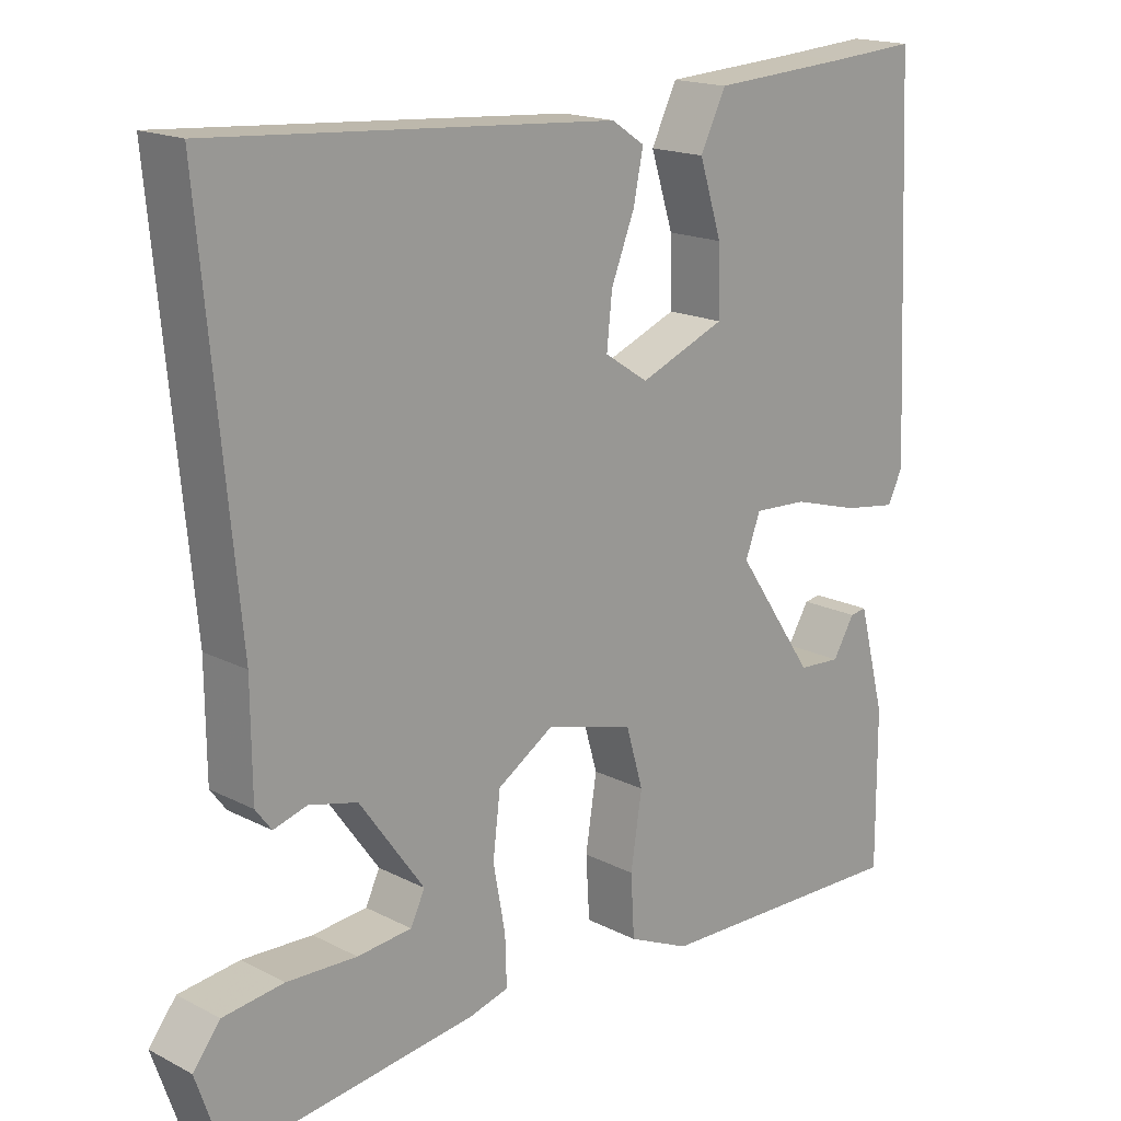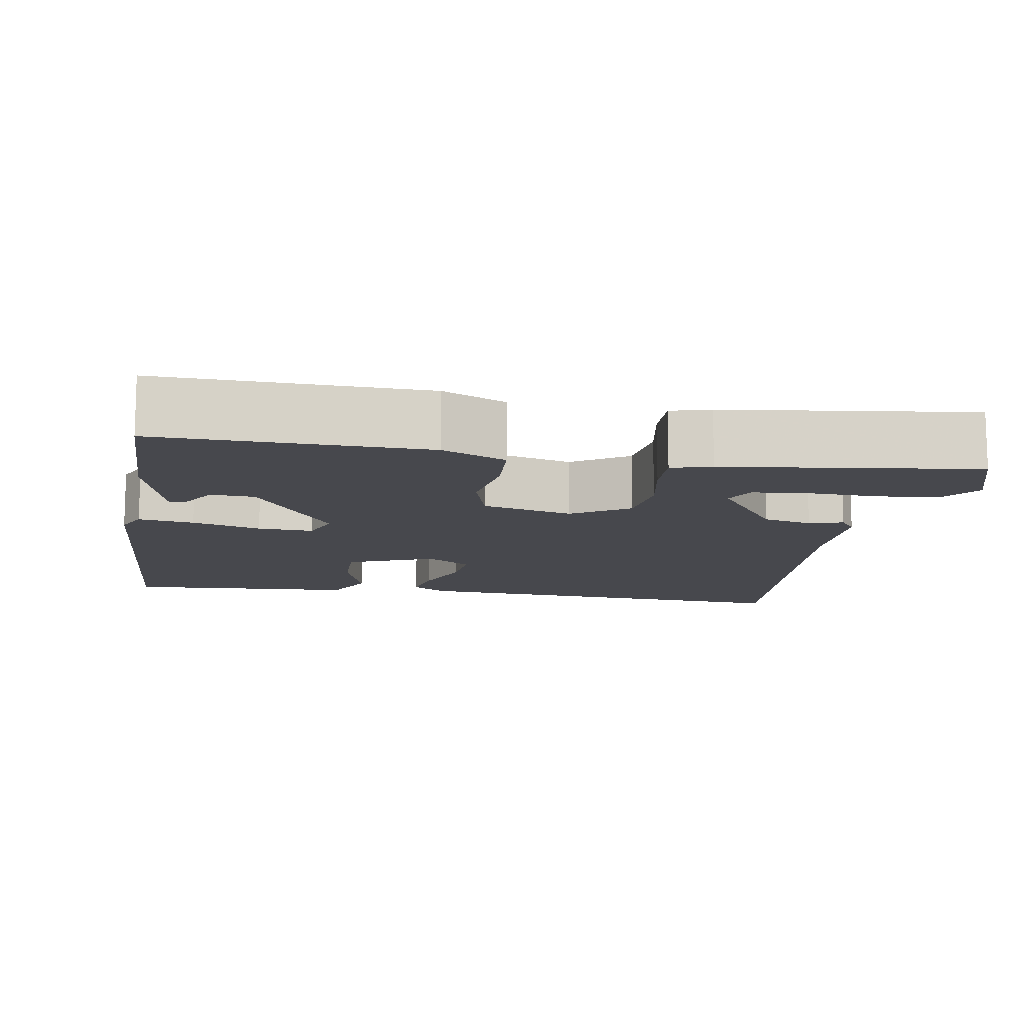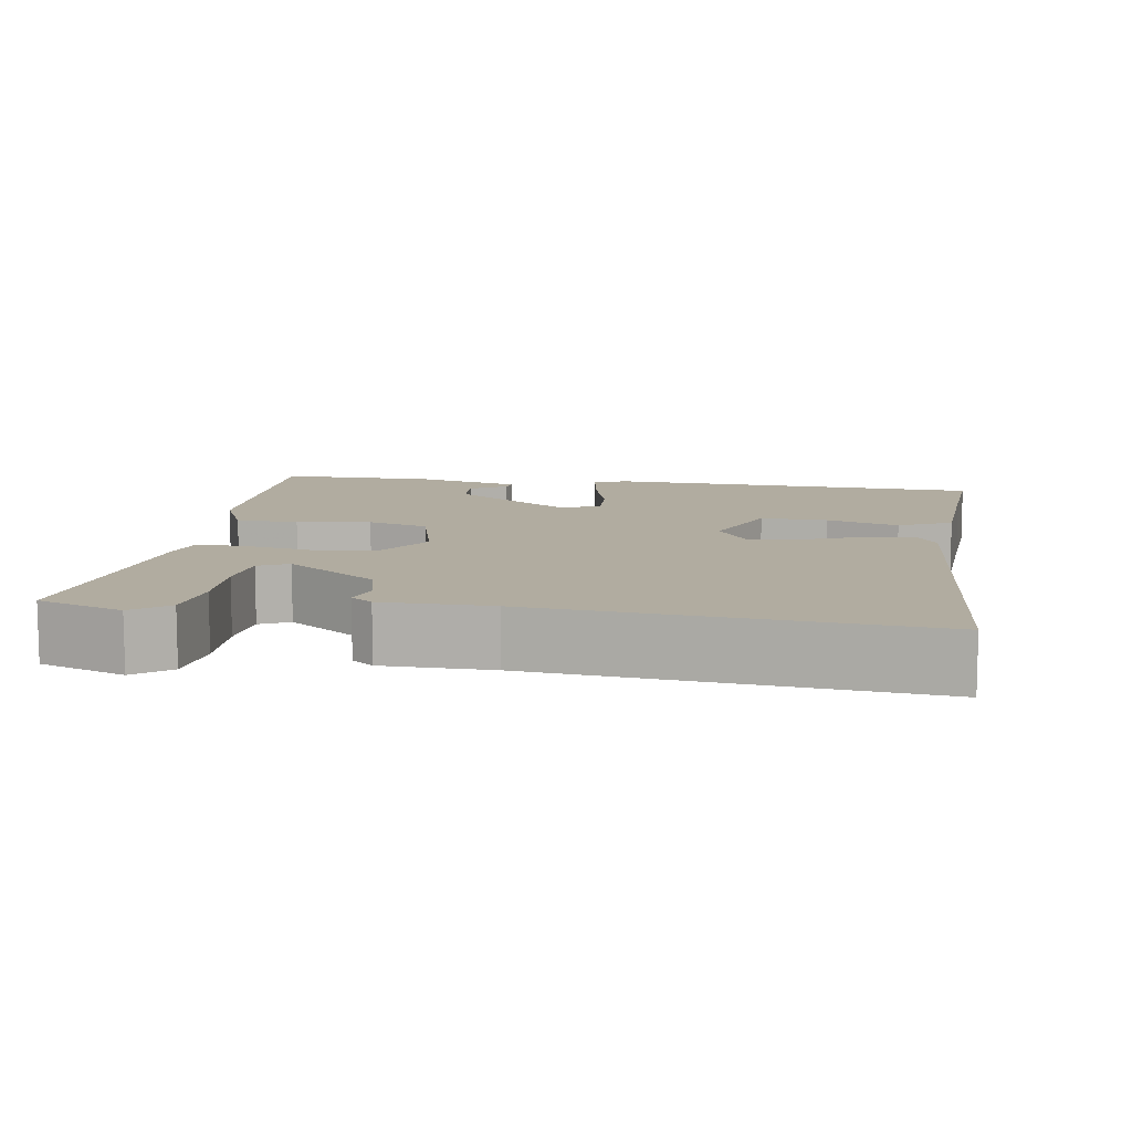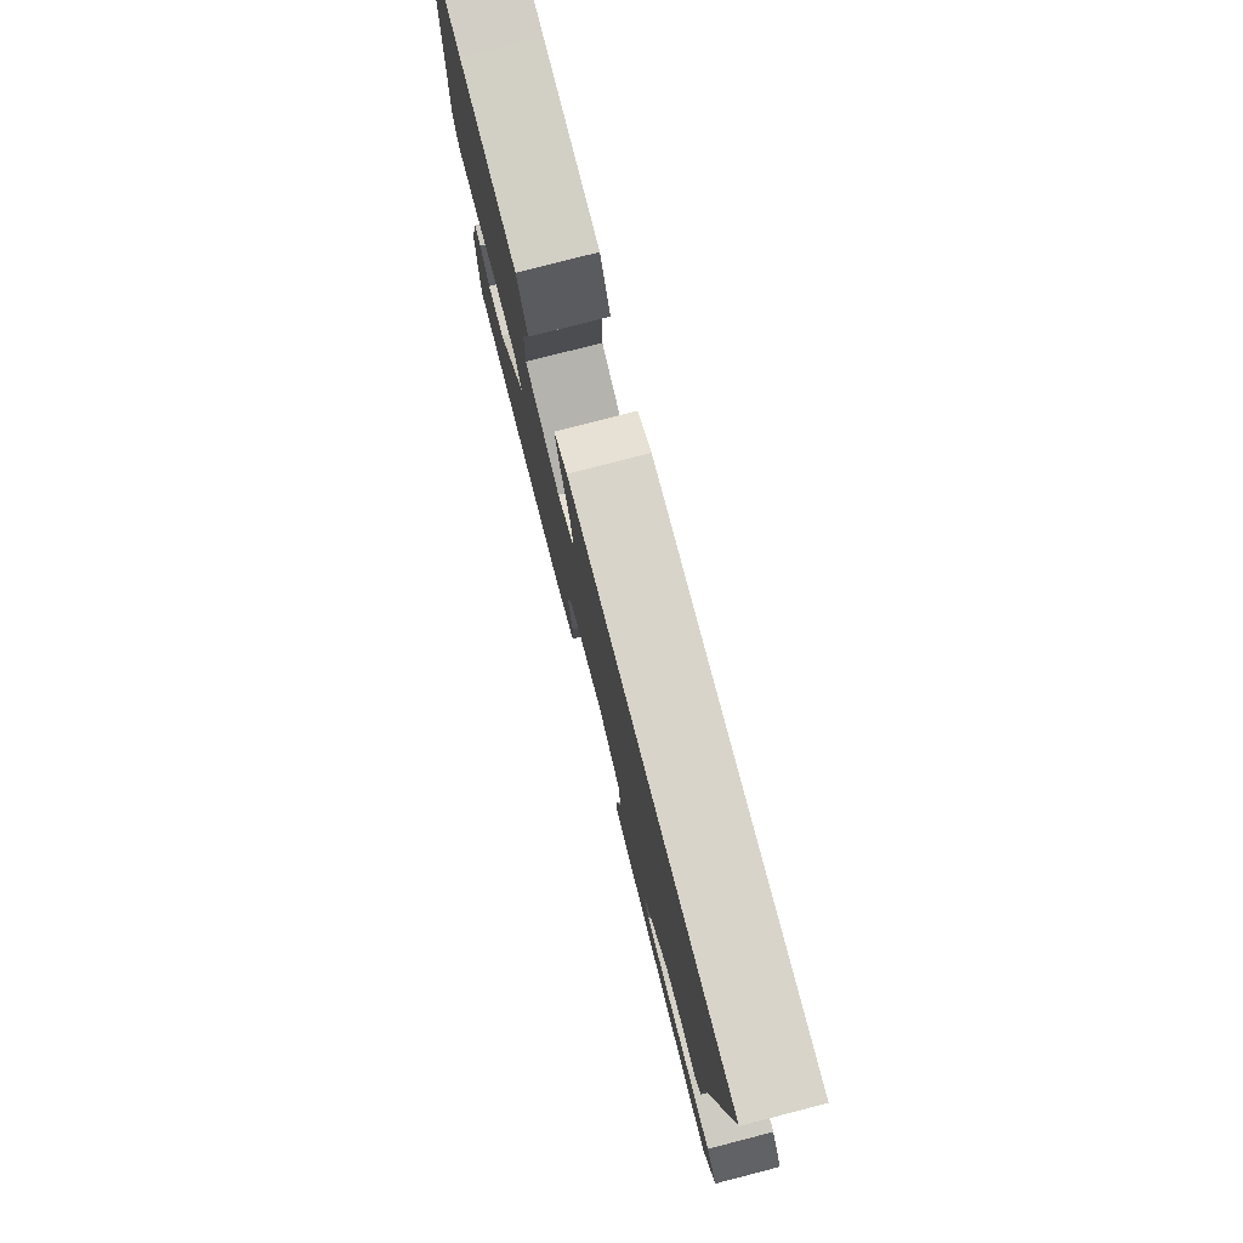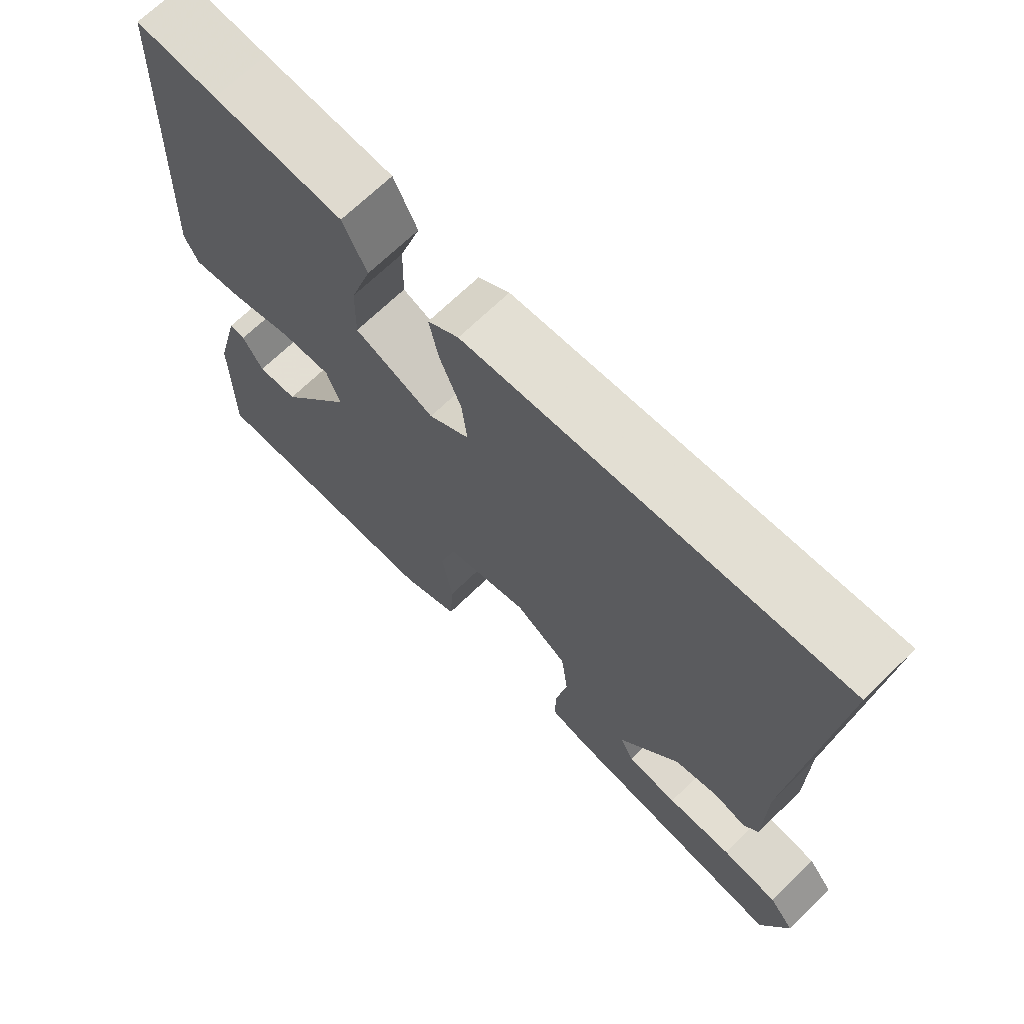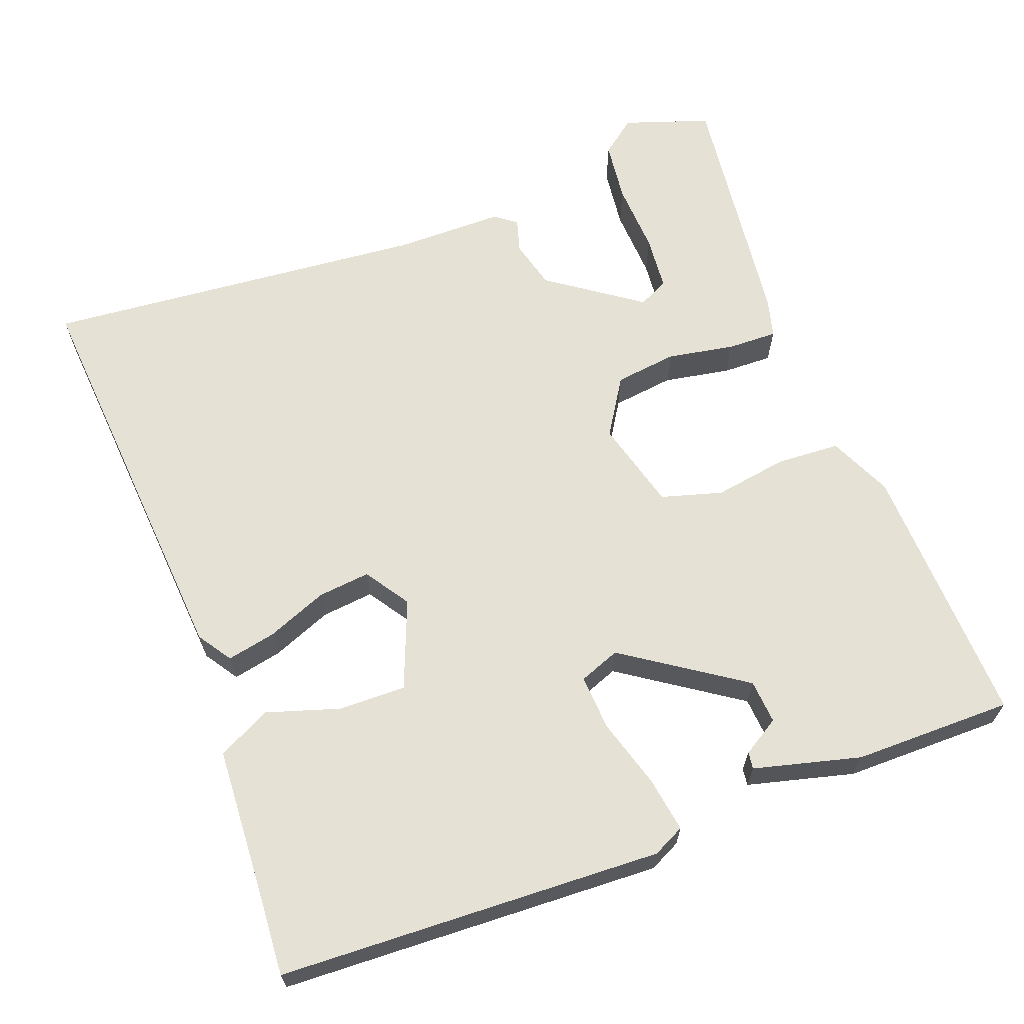
<metadata>
{"format":"obj","ext":"obj","renderer":"f3d","projection":"perspective","resolution":1024,"background":"white","views":[{"elev":17.5,"azim":-44.8,"up":"+Z"},{"elev":-11.9,"azim":170.7,"up":"+Y"},{"elev":10.1,"azim":-81.0,"up":"+Y"},{"elev":78.9,"azim":-104.4,"up":"+Z"},{"elev":68.8,"azim":-134.3,"up":"+Z"},{"elev":64.8,"azim":69.2,"up":"+Y"}]}
</metadata>
<code>
v -0.5 0.07 0.5
v 0.032 0.07 0.462
v 0.076 0.07 0.433
v 0.063 0.07 0.369
v 0.032 0.07 0.291
v 0.025 0.07 0.223
v 0.083 0.07 0.185
v 0.197 0.07 0.231
v 0.195 0.07 0.318
v 0.165 0.07 0.412
v 0.199 0.07 0.481
v 0.384 0.07 0.492
v 0.5 0.07 0.5
v 0.523 0.07 0.004
v 0.503 0.07 -0.037
v 0.431 0.07 -0.026
v 0.342 0.07 0
v 0.27 0.07 0.004
v 0.25 0.07 -0.049
v 0.355 0.07 -0.203
v 0.412 0.07 -0.207
v 0.441 0.07 -0.159
v 0.463 0.07 -0.156
v 0.499 0.07 -0.294
v 0.5 0.07 -0.5
v 0.155 0.07 -0.49
v 0.073 0.07 -0.453
v 0.068 0.07 -0.371
v 0.083 0.07 -0.275
v 0.06 0.07 -0.196
v -0.057 0.07 -0.165
v -0.131 0.07 -0.212
v -0.141 0.07 -0.293
v -0.125 0.07 -0.38
v -0.123 0.07 -0.445
v -0.175 0.07 -0.459
v -0.5 0.07 -0.5
v -0.538 0.07 -0.389
v -0.502 0.07 -0.343
v -0.422 0.07 -0.333
v -0.329 0.07 -0.337
v -0.257 0.07 -0.33
v -0.238 0.07 -0.291
v -0.323 0.07 -0.172
v -0.387 0.07 -0.156
v -0.431 0.07 -0.169
v -0.452 0.07 -0.141
v -0.453 0.07 0
v -0.5 0 0.5
v 0.032 0 0.462
v 0.076 0 0.433
v 0.063 0 0.369
v 0.032 0 0.291
v 0.025 0 0.223
v 0.083 0 0.185
v 0.197 0 0.231
v 0.195 0 0.318
v 0.165 0 0.412
v 0.199 0 0.481
v 0.384 0 0.492
v 0.5 0 0.5
v 0.523 0 0.004
v 0.503 0 -0.037
v 0.431 0 -0.026
v 0.342 0 0
v 0.27 0 0.004
v 0.25 0 -0.049
v 0.355 0 -0.203
v 0.412 0 -0.207
v 0.441 0 -0.159
v 0.463 0 -0.156
v 0.499 0 -0.294
v 0.5 0 -0.5
v 0.155 0 -0.49
v 0.073 0 -0.453
v 0.068 0 -0.371
v 0.083 0 -0.275
v 0.06 0 -0.196
v -0.057 0 -0.165
v -0.131 0 -0.212
v -0.141 0 -0.293
v -0.125 0 -0.38
v -0.123 0 -0.445
v -0.175 0 -0.459
v -0.5 0 -0.5
v -0.538 0 -0.389
v -0.502 0 -0.343
v -0.422 0 -0.333
v -0.329 0 -0.337
v -0.257 0 -0.33
v -0.238 0 -0.291
v -0.323 0 -0.172
v -0.387 0 -0.156
v -0.431 0 -0.169
v -0.452 0 -0.141
v -0.453 0 0
f 45 46 47 48
f 3 4 5
f 2 3 5
f 1 2 5
f 48 1 5
f 45 48 5
f 44 45 5
f 43 44 5 6
f 42 43 6 7
f 39 40 41
f 38 39 41
f 37 38 41
f 36 37 41
f 35 36 41
f 34 35 41
f 34 41 42
f 33 34 42
f 32 33 42
f 27 28 29
f 26 27 29
f 25 26 29
f 24 25 29
f 24 29 30
f 21 22 23 24
f 20 21 24 30
f 19 20 30 31
f 15 16 17
f 14 15 17
f 13 14 17
f 12 13 17
f 11 12 17
f 10 11 17
f 9 10 17
f 8 9 17 18
f 32 42 7 8
f 31 32 8
f 8 18 19 31
f 96 95 94 93
f 53 52 51
f 53 51 50
f 53 50 49
f 53 49 96
f 53 96 93
f 53 93 92
f 54 53 92 91
f 55 54 91 90
f 89 88 87
f 89 87 86
f 89 86 85
f 89 85 84
f 89 84 83
f 89 83 82
f 90 89 82
f 90 82 81
f 90 81 80
f 77 76 75
f 77 75 74
f 77 74 73
f 77 73 72
f 78 77 72
f 72 71 70 69
f 78 72 69 68
f 79 78 68 67
f 65 64 63
f 65 63 62
f 65 62 61
f 65 61 60
f 65 60 59
f 65 59 58
f 65 58 57
f 66 65 57 56
f 56 55 90 80
f 56 80 79
f 79 67 66 56
f 1 49 50 2
f 2 50 51 3
f 3 51 52 4
f 4 52 53 5
f 5 53 54 6
f 6 54 55 7
f 7 55 56 8
f 8 56 57 9
f 9 57 58 10
f 10 58 59 11
f 11 59 60 12
f 12 60 61 13
f 13 61 62 14
f 14 62 63 15
f 15 63 64 16
f 16 64 65 17
f 17 65 66 18
f 18 66 67 19
f 19 67 68 20
f 20 68 69 21
f 21 69 70 22
f 22 70 71 23
f 23 71 72 24
f 24 72 73 25
f 25 73 74 26
f 26 74 75 27
f 27 75 76 28
f 28 76 77 29
f 29 77 78 30
f 30 78 79 31
f 31 79 80 32
f 32 80 81 33
f 33 81 82 34
f 34 82 83 35
f 35 83 84 36
f 36 84 85 37
f 37 85 86 38
f 38 86 87 39
f 39 87 88 40
f 40 88 89 41
f 41 89 90 42
f 42 90 91 43
f 43 91 92 44
f 44 92 93 45
f 45 93 94 46
f 46 94 95 47
f 47 95 96 48
f 48 96 49 1

</code>
